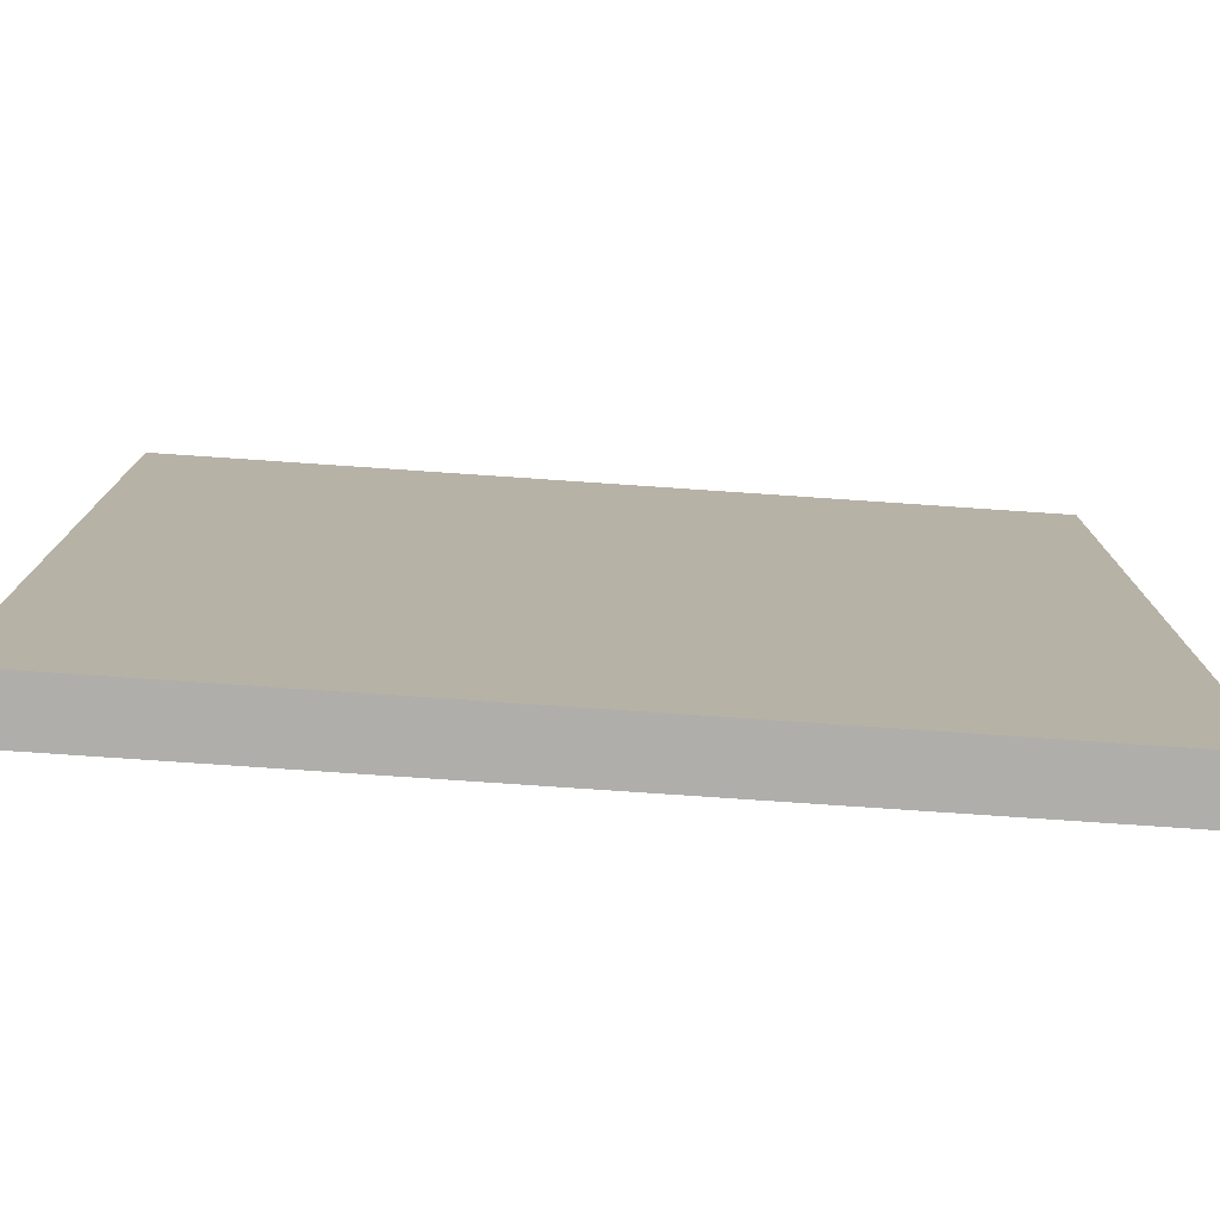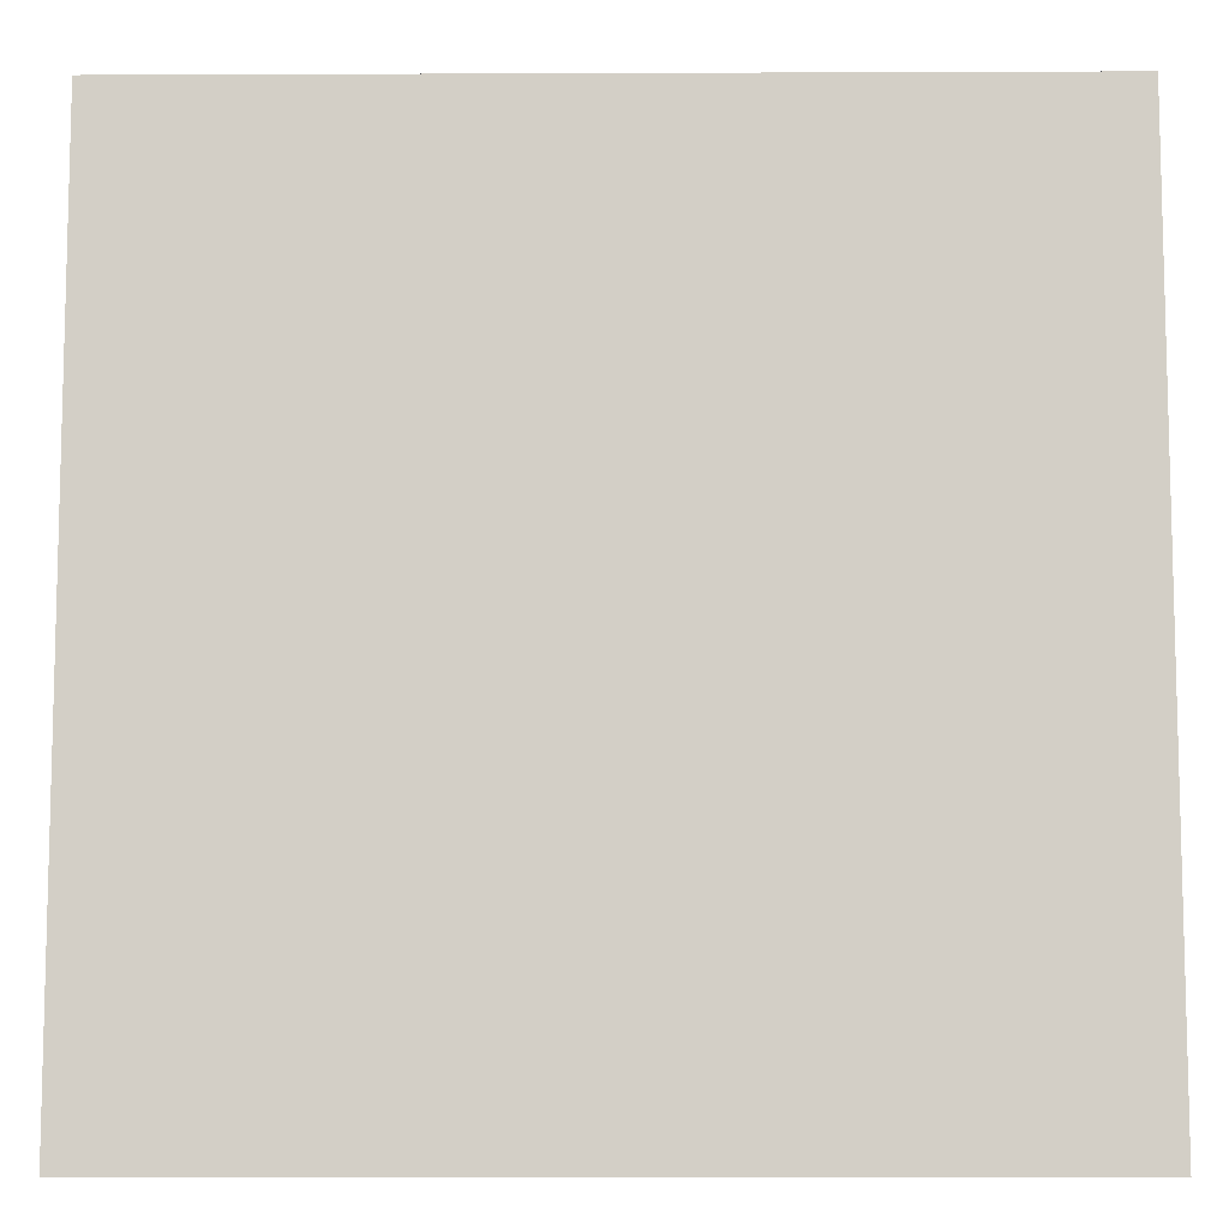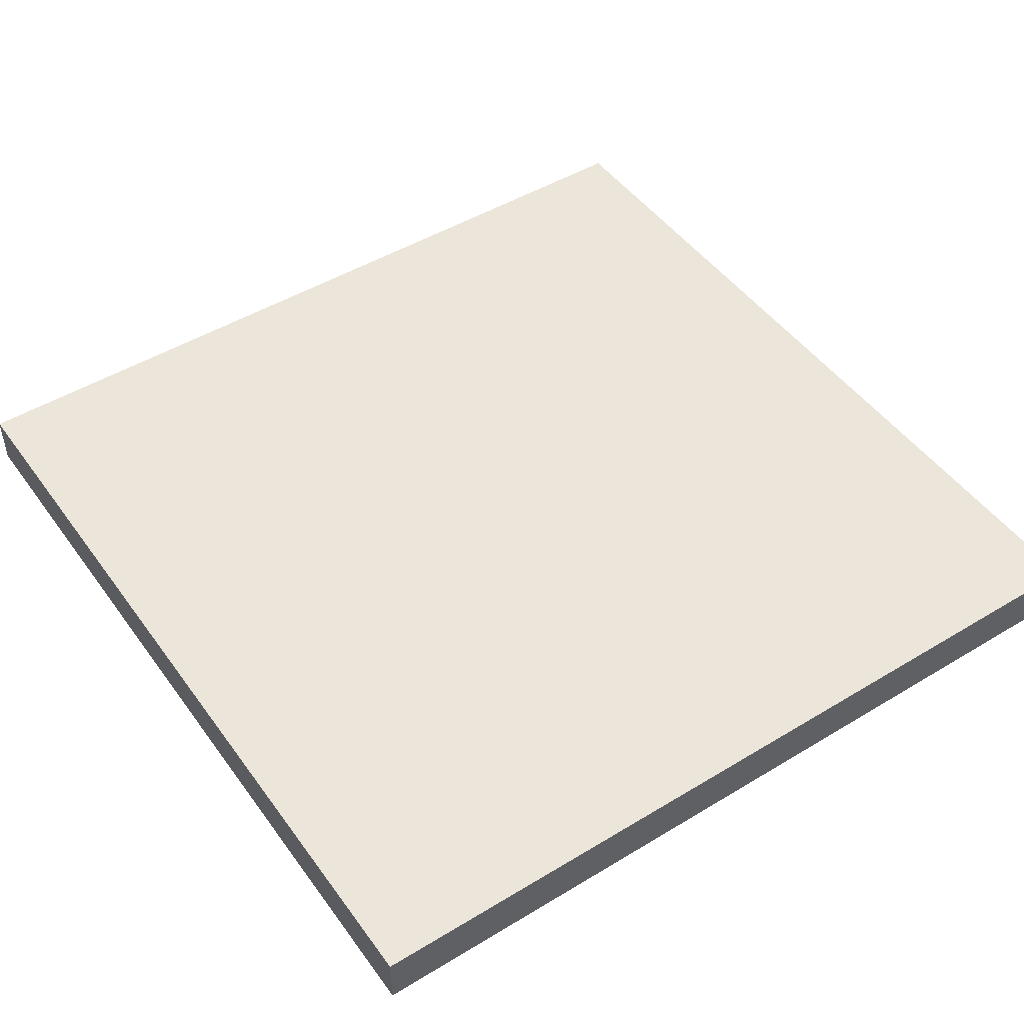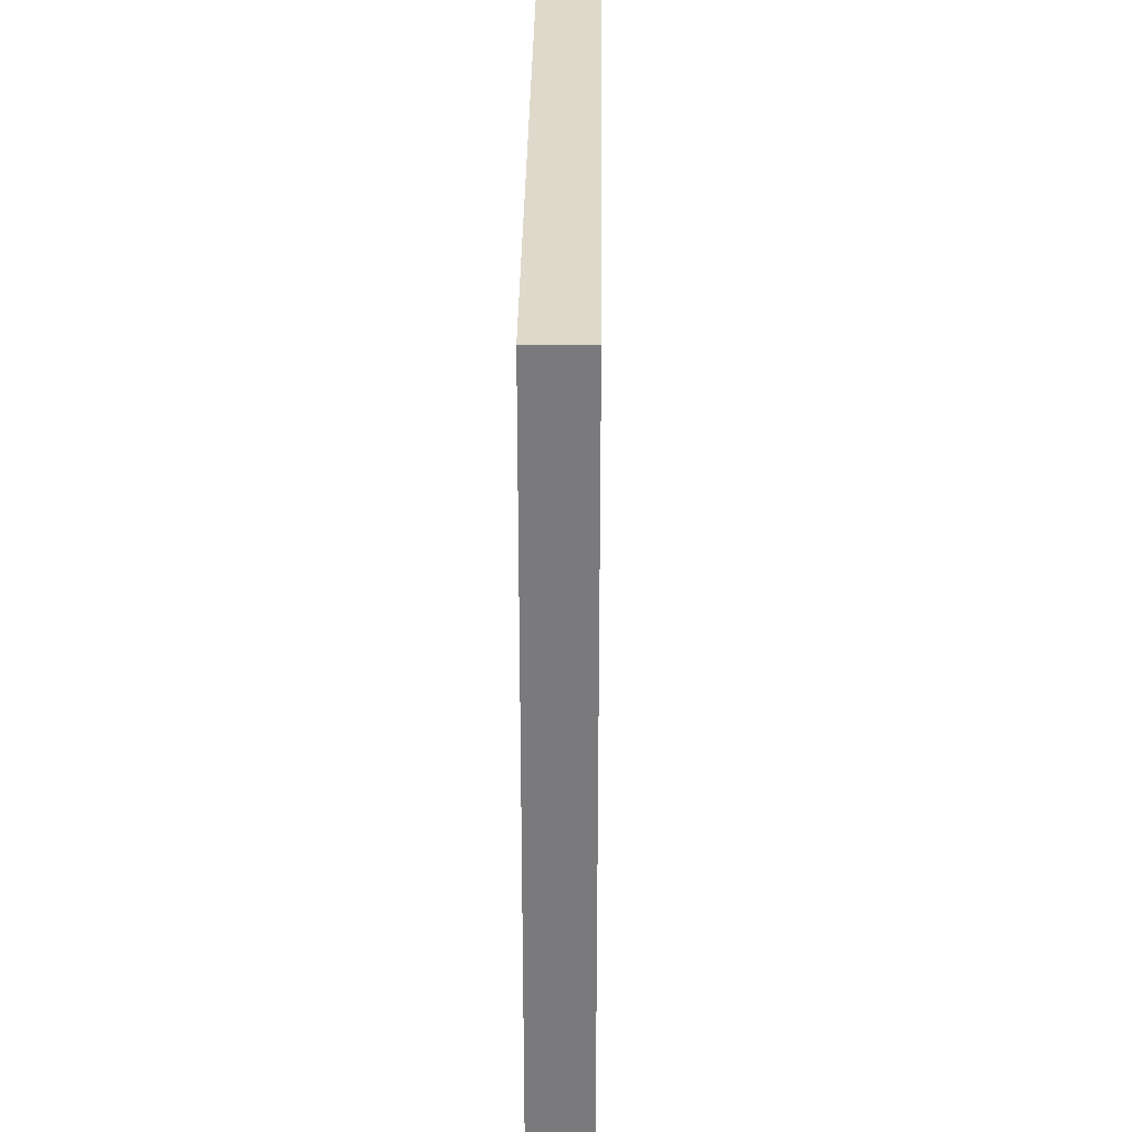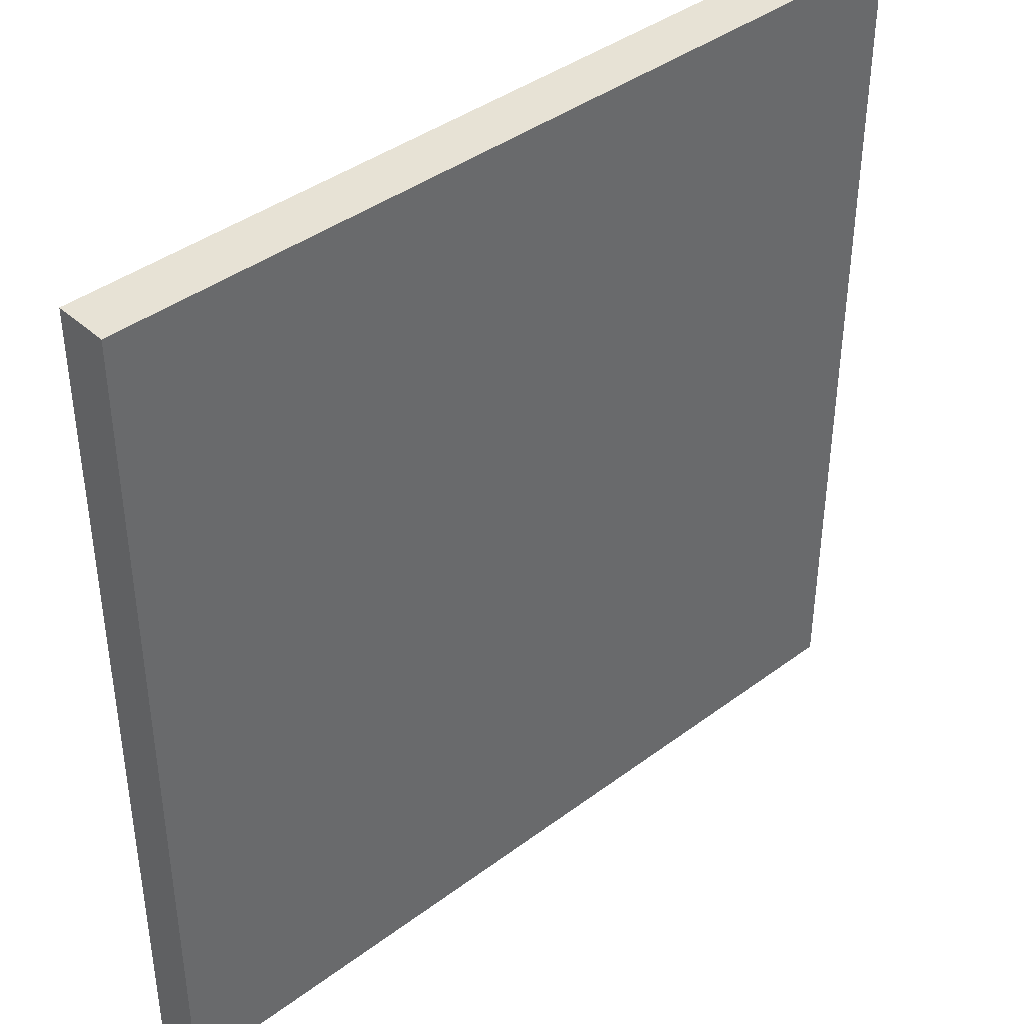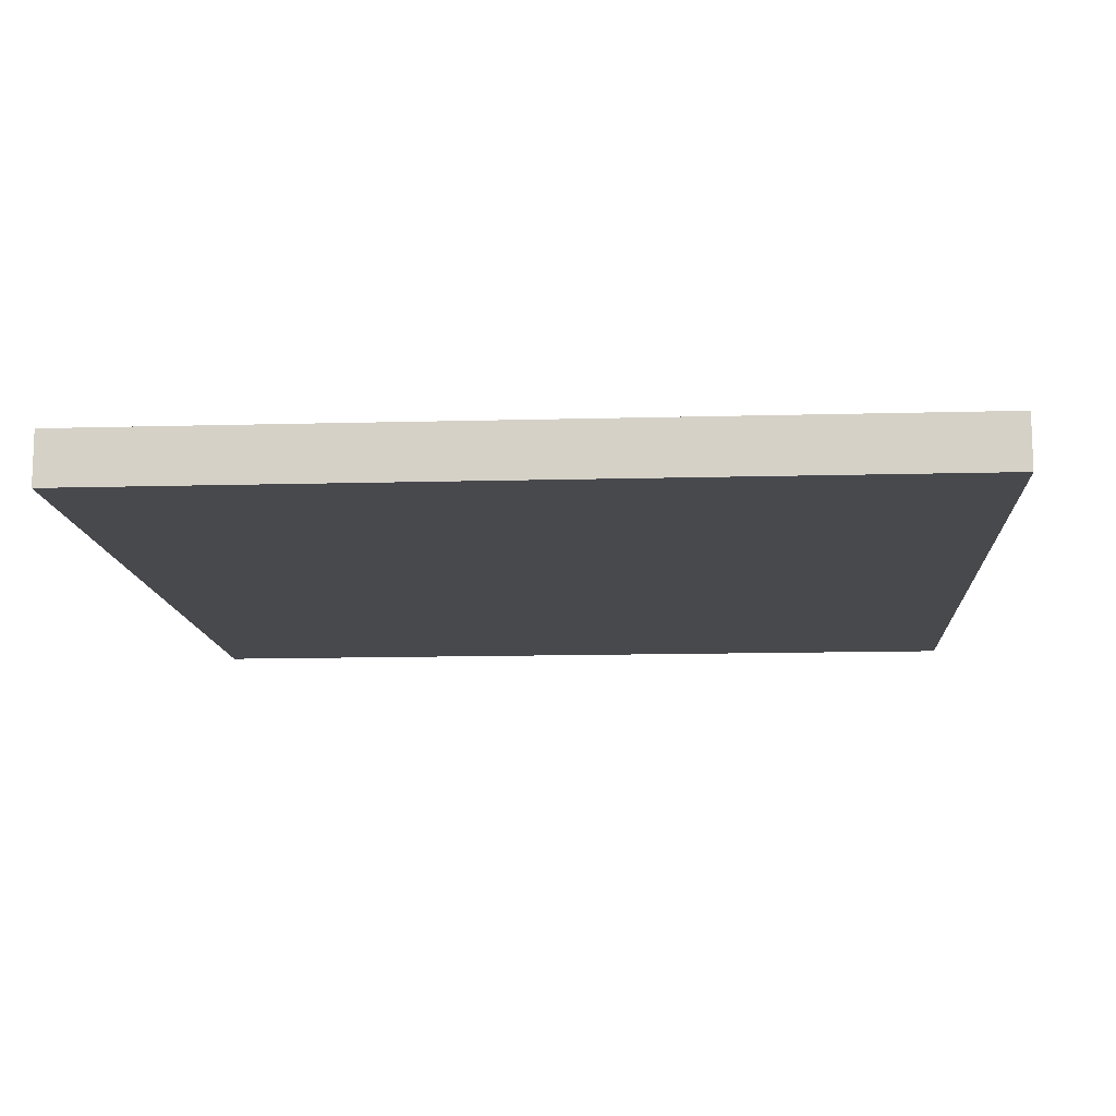
<metadata>
{"format":"obj","ext":"obj","renderer":"f3d","projection":"perspective","resolution":1024,"background":"white","views":[{"elev":-77.9,"azim":176.1,"up":"+Z"},{"elev":-9.2,"azim":-179.4,"up":"+Z"},{"elev":47.9,"azim":-34.2,"up":"+Y"},{"elev":31.7,"azim":-89.4,"up":"+Z"},{"elev":40.5,"azim":137.6,"up":"+Z"},{"elev":-12.5,"azim":3.7,"up":"+Y"}]}
</metadata>
<code>
v -128 -16 -128
v -128 -16 128
v -128 0 128
v -128 0 -128
v 128 0 128
v 128 -16 128
v 128 -16 -128
v 128 0 -128
o entity0_brush0
f 1 2 3 4
f 5 3 2 6
f 6 2 1 7
f 8 4 3 5
f 7 1 4 8
f 8 5 6 7

</code>
